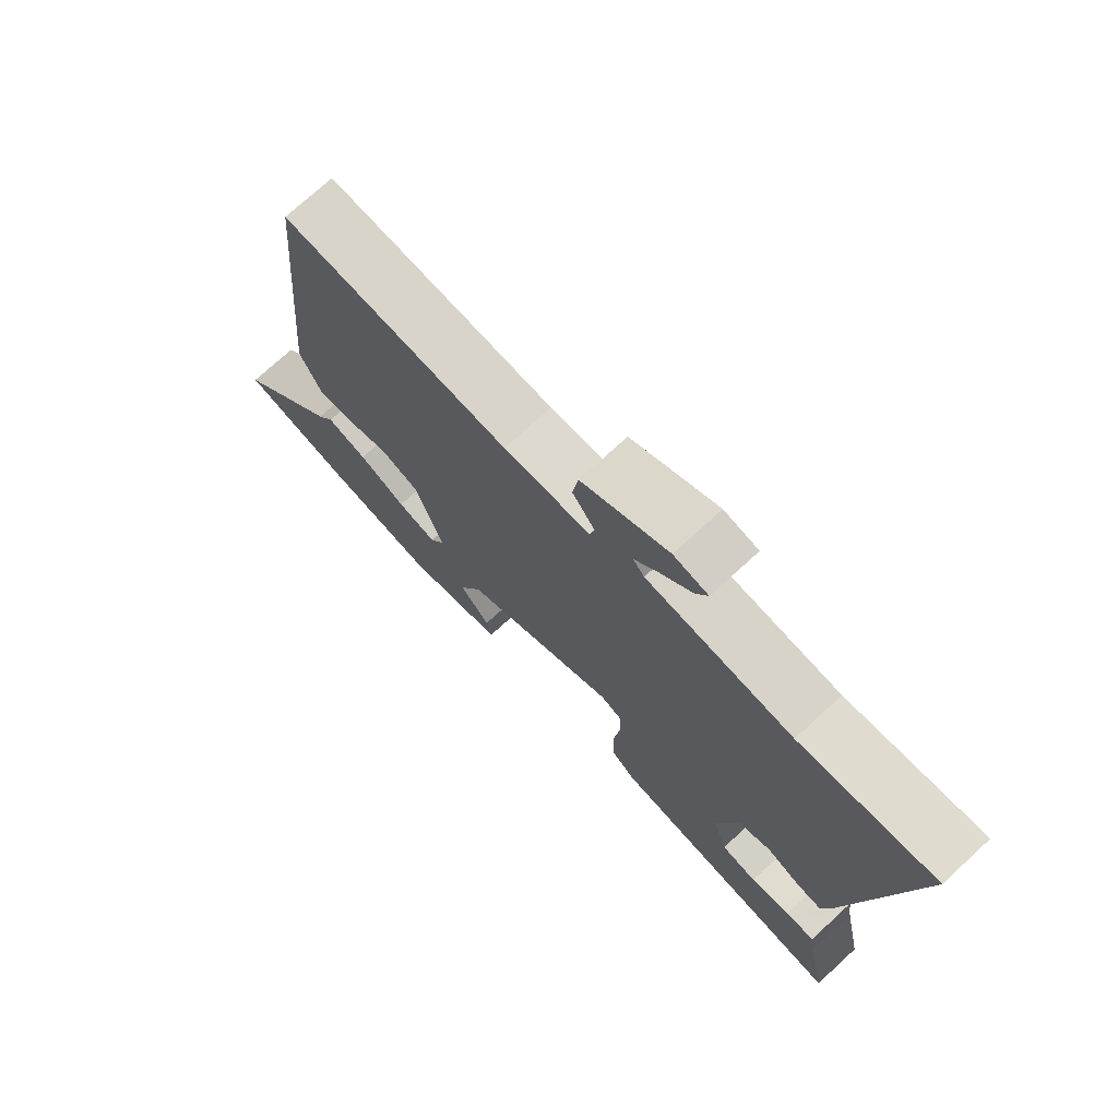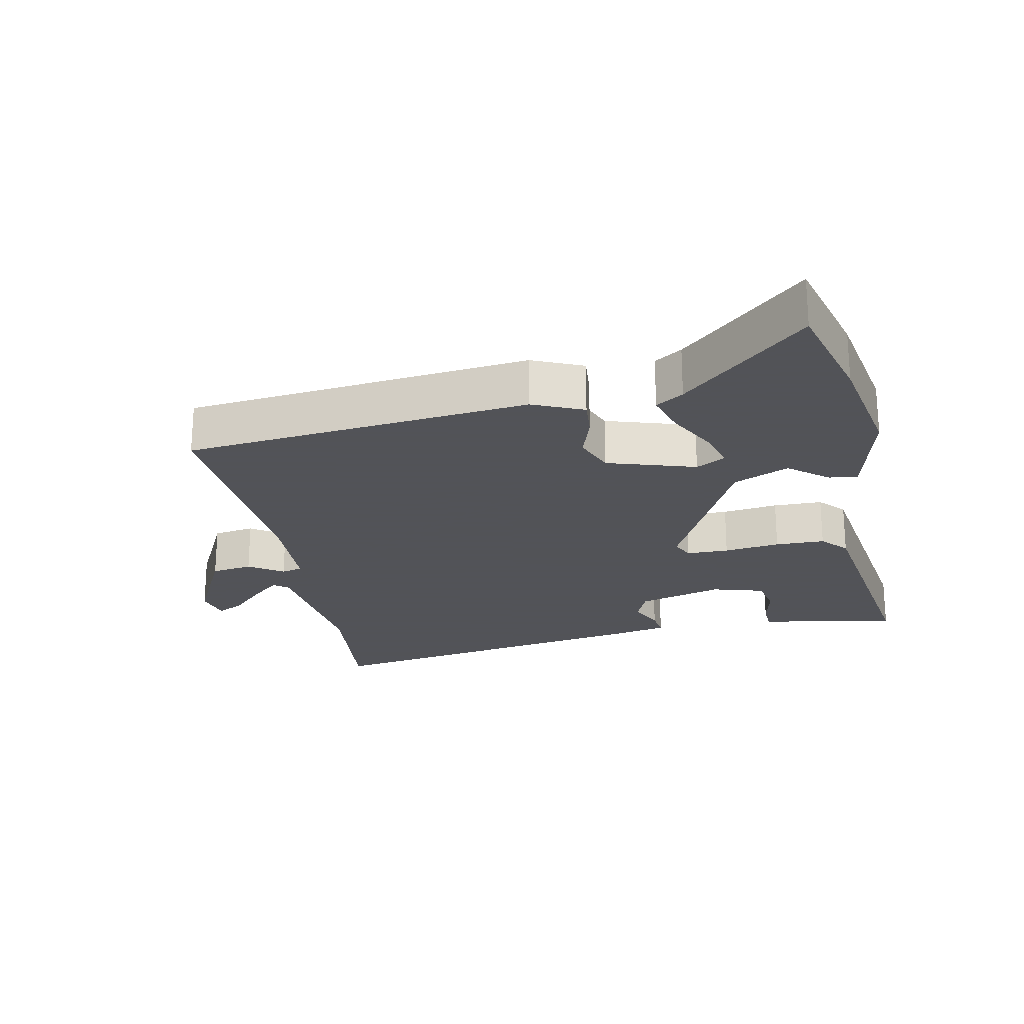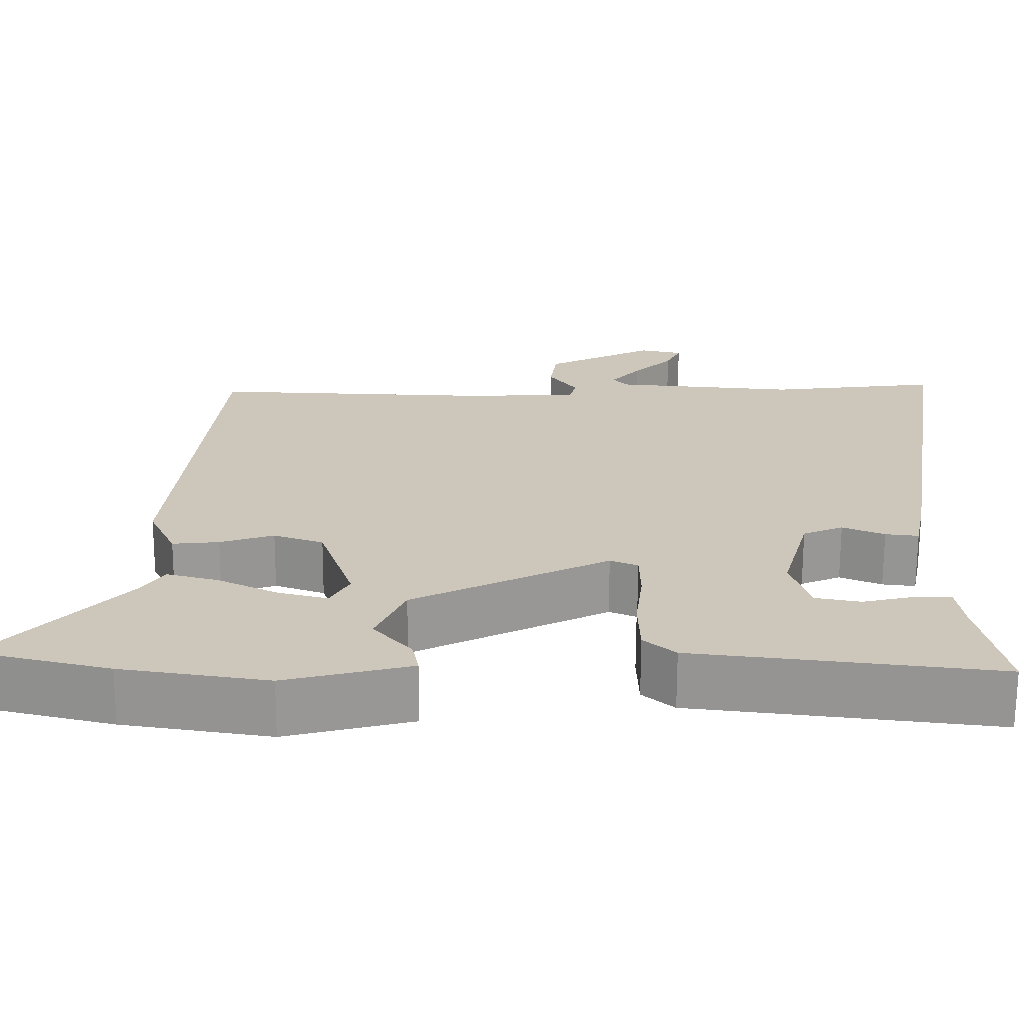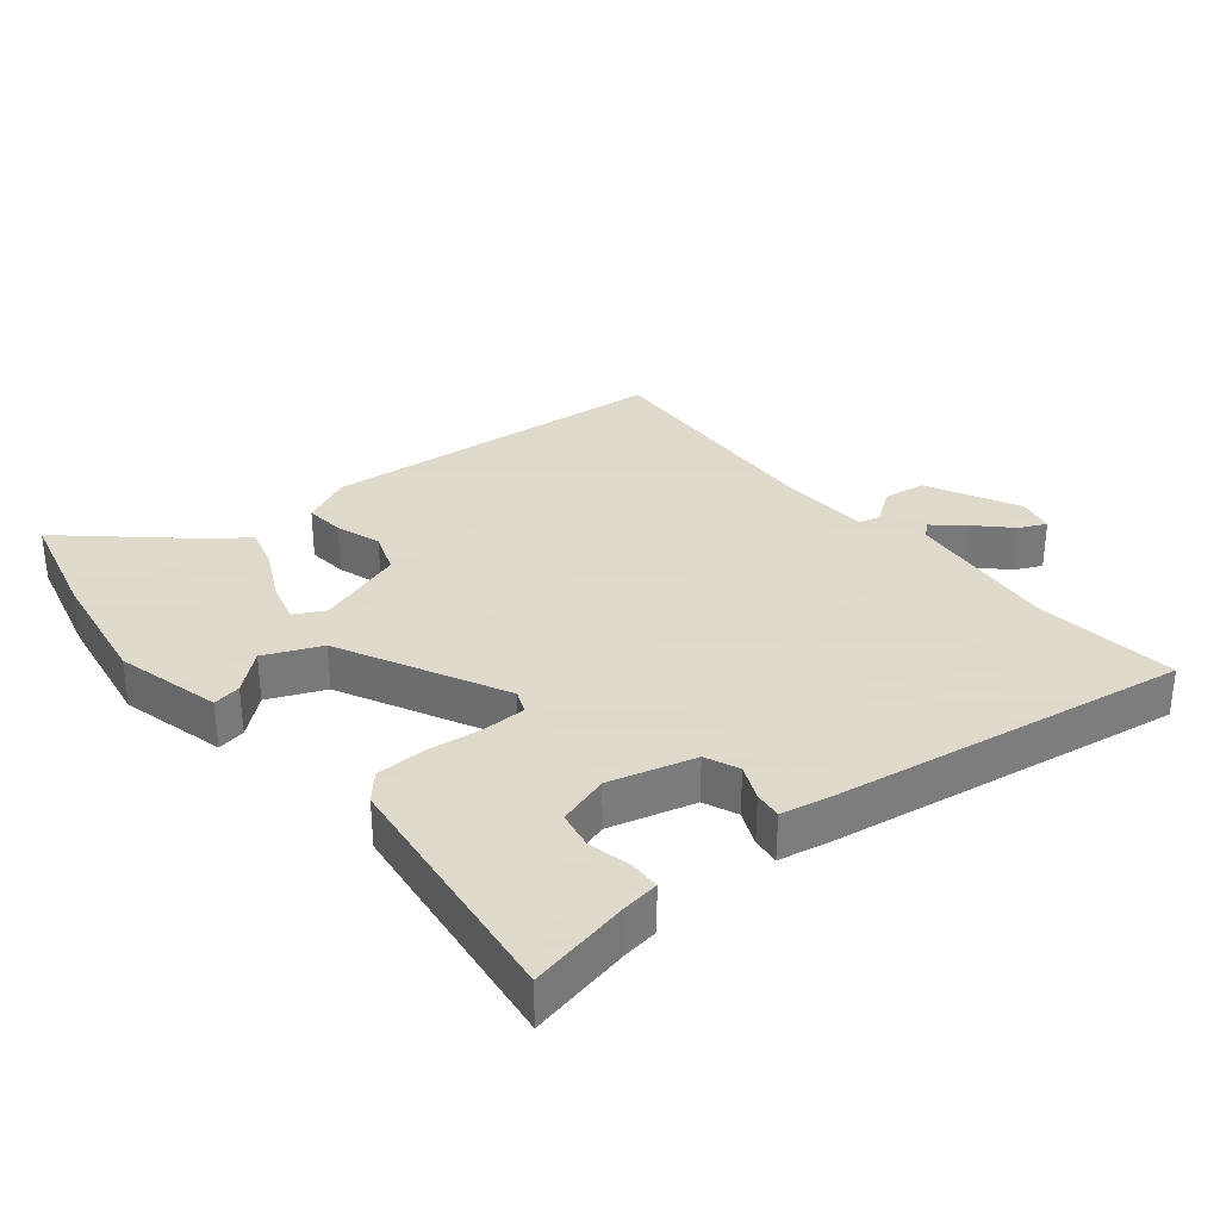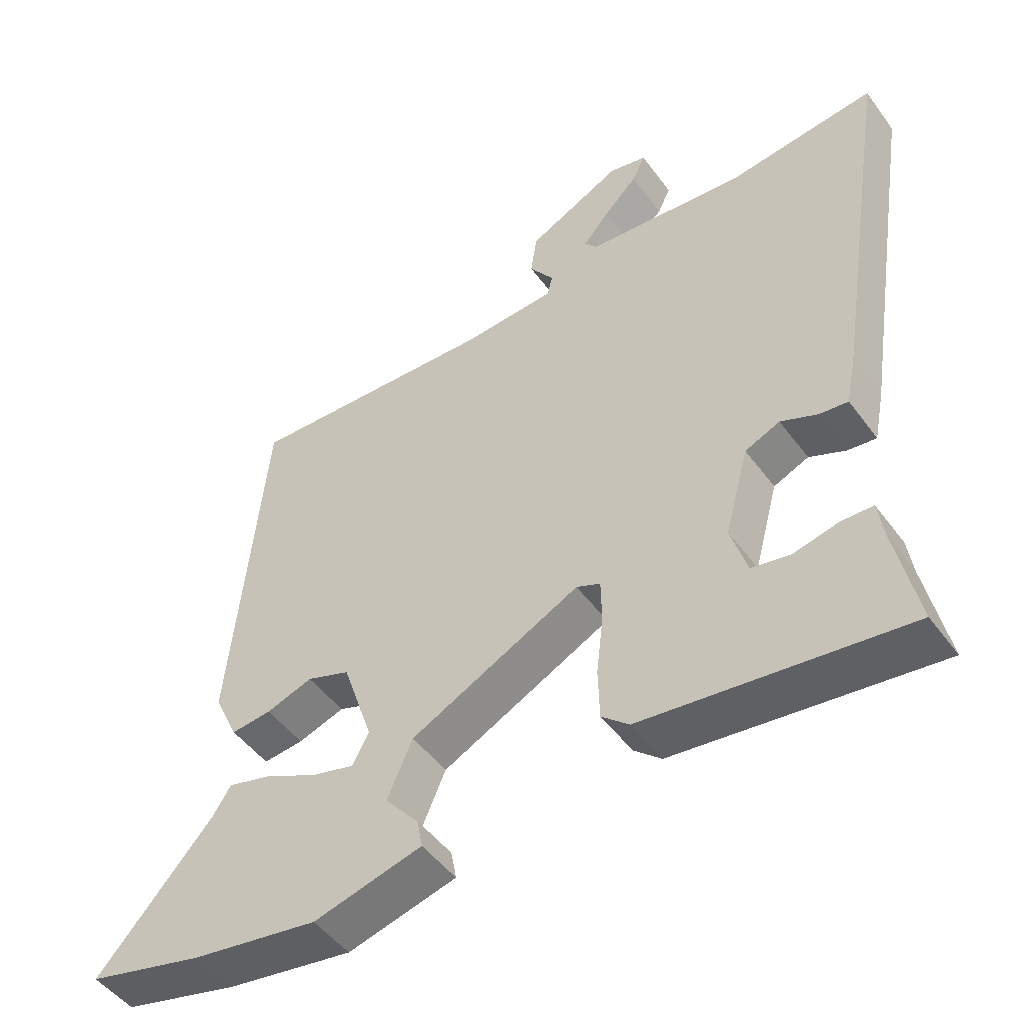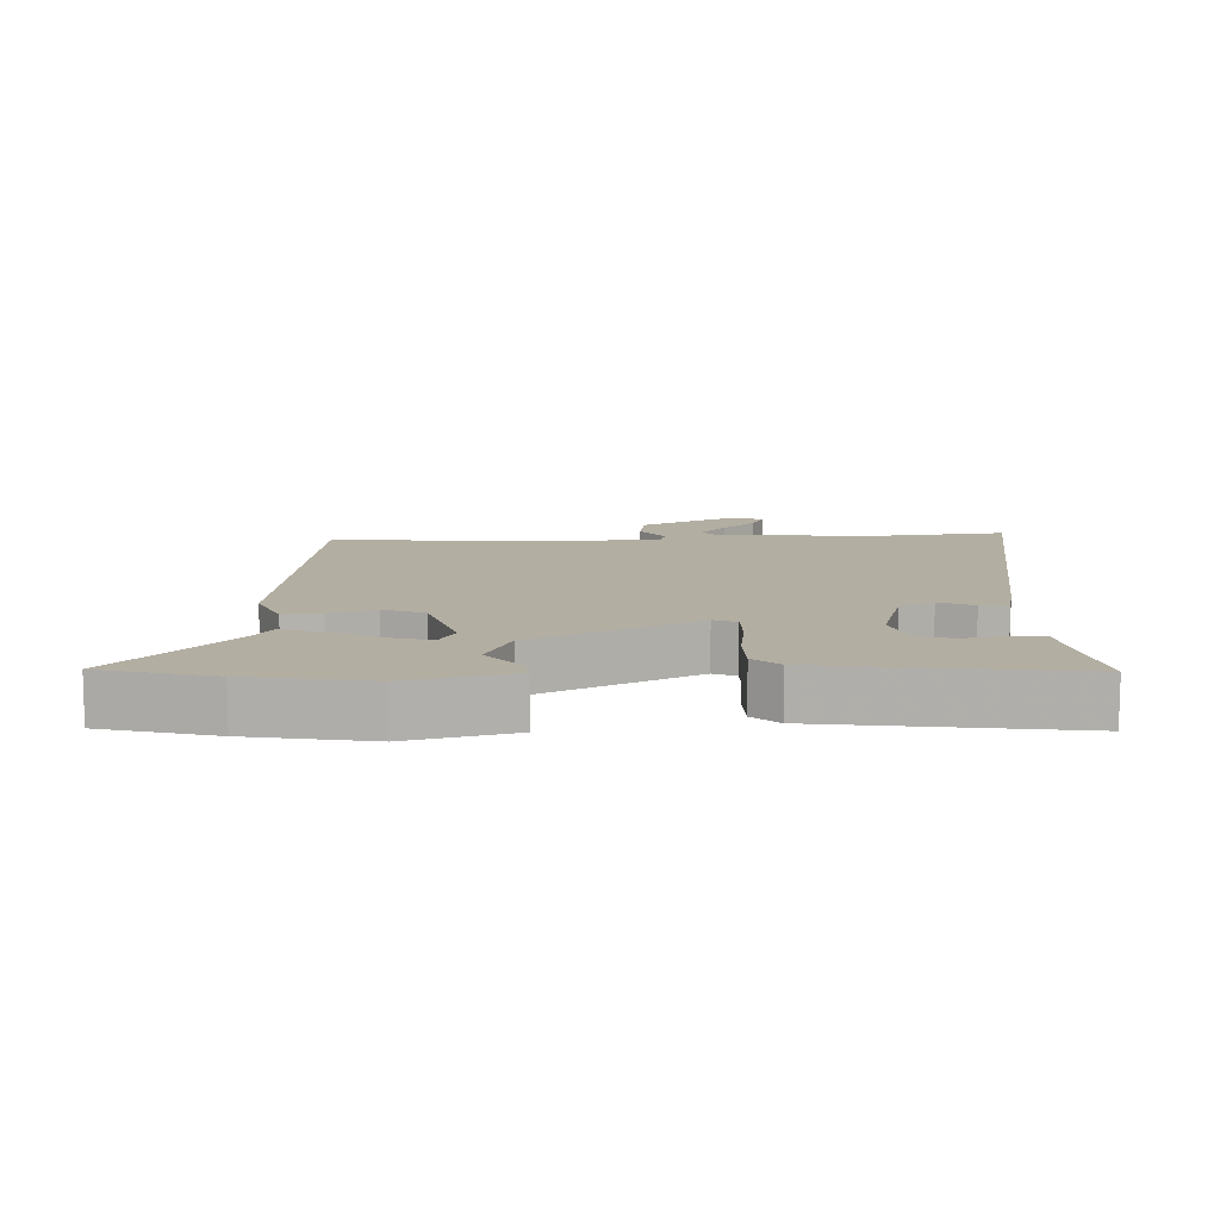
<metadata>
{"format":"obj","ext":"obj","renderer":"f3d","projection":"perspective","resolution":1024,"background":"white","views":[{"elev":73.4,"azim":-132.6,"up":"+Z"},{"elev":-22.5,"azim":102.3,"up":"+Y"},{"elev":-68.5,"azim":179.8,"up":"+Z"},{"elev":32.4,"azim":-129.3,"up":"+Y"},{"elev":-48.7,"azim":-145.3,"up":"+Z"},{"elev":10.8,"azim":178.6,"up":"+Y"}]}
</metadata>
<code>
v 0.648 0.07 -0.463
v 0.477 0.07 -0.506
v 0.292 0.07 -0.536
v 0.133 0.07 -0.495
v 0.141 0.07 -0.452
v 0.19 0.07 -0.394
v 0.153 0.07 -0.309
v -0.095 0.07 -0.184
v -0.13 0.07 -0.199
v -0.131 0.07 -0.263
v -0.121 0.07 -0.348
v -0.123 0.07 -0.423
v -0.163 0.07 -0.458
v -0.545 0.07 -0.506
v -0.513 0.07 -0.352
v -0.505 0.07 -0.296
v -0.458 0.07 -0.295
v -0.394 0.07 -0.31
v -0.337 0.07 -0.299
v -0.313 0.07 -0.221
v -0.348 0.07 -0.092
v -0.399 0.07 -0.07
v -0.452 0.07 -0.093
v -0.494 0.07 -0.098
v -0.509 0.07 -0.023
v -0.594 0.07 0.511
v -0.378 0.07 0.485
v -0.145 0.07 0.507
v -0.127 0.07 0.529
v -0.165 0.07 0.573
v -0.215 0.07 0.623
v -0.234 0.07 0.663
v -0.179 0.07 0.675
v -0.041 0.07 0.605
v -0.032 0.07 0.542
v -0.068 0.07 0.491
v -0.06 0.07 0.459
v 0.078 0.07 0.451
v 0.444 0.07 0.467
v 0.493 0.07 -0.057
v 0.458 0.07 -0.133
v 0.399 0.07 -0.127
v 0.331 0.07 -0.104
v 0.268 0.07 -0.127
v 0.224 0.07 -0.26
v 0.248 0.07 -0.305
v 0.311 0.07 -0.288
v 0.387 0.07 -0.25
v 0.452 0.07 -0.232
v 0.479 0.07 -0.274
v 0.648 0 -0.463
v 0.477 0 -0.506
v 0.292 0 -0.536
v 0.133 0 -0.495
v 0.141 0 -0.452
v 0.19 0 -0.394
v 0.153 0 -0.309
v -0.095 0 -0.184
v -0.13 0 -0.199
v -0.131 0 -0.263
v -0.121 0 -0.348
v -0.123 0 -0.423
v -0.163 0 -0.458
v -0.545 0 -0.506
v -0.513 0 -0.352
v -0.505 0 -0.296
v -0.458 0 -0.295
v -0.394 0 -0.31
v -0.337 0 -0.299
v -0.313 0 -0.221
v -0.348 0 -0.092
v -0.399 0 -0.07
v -0.452 0 -0.093
v -0.494 0 -0.098
v -0.509 0 -0.023
v -0.594 0 0.511
v -0.378 0 0.485
v -0.145 0 0.507
v -0.127 0 0.529
v -0.165 0 0.573
v -0.215 0 0.623
v -0.234 0 0.663
v -0.179 0 0.675
v -0.041 0 0.605
v -0.032 0 0.542
v -0.068 0 0.491
v -0.06 0 0.459
v 0.078 0 0.451
v 0.444 0 0.467
v 0.493 0 -0.057
v 0.458 0 -0.133
v 0.399 0 -0.127
v 0.331 0 -0.104
v 0.268 0 -0.127
v 0.224 0 -0.26
v 0.248 0 -0.305
v 0.311 0 -0.288
v 0.387 0 -0.25
v 0.452 0 -0.232
v 0.479 0 -0.274
f 47 48 49 50
f 46 47 50 1
f 40 41 42 43
f 38 39 40 43
f 37 38 43 44
f 33 34 35 36
f 33 36 37
f 30 31 32 33
f 29 30 33 37
f 28 29 37 44
f 24 25 26 27
f 22 23 24 27
f 21 22 27 28
f 20 21 28
f 15 16 17 18
f 15 18 19
f 14 15 19
f 13 14 19
f 10 11 12 13
f 9 10 13 19
f 3 4 5 6
f 3 6 7
f 46 1 2 3
f 45 46 3 7
f 9 19 20
f 8 9 20 28
f 28 44 45
f 7 8 28 45
f 100 99 98 97
f 51 100 97 96
f 93 92 91 90
f 93 90 89 88
f 94 93 88 87
f 86 85 84 83
f 87 86 83
f 83 82 81 80
f 87 83 80 79
f 94 87 79 78
f 77 76 75 74
f 77 74 73 72
f 78 77 72 71
f 78 71 70
f 68 67 66 65
f 69 68 65
f 69 65 64
f 69 64 63
f 63 62 61 60
f 69 63 60 59
f 56 55 54 53
f 57 56 53
f 53 52 51 96
f 57 53 96 95
f 70 69 59
f 78 70 59 58
f 95 94 78
f 95 78 58 57
f 1 51 52 2
f 2 52 53 3
f 3 53 54 4
f 4 54 55 5
f 5 55 56 6
f 6 56 57 7
f 7 57 58 8
f 8 58 59 9
f 9 59 60 10
f 10 60 61 11
f 11 61 62 12
f 12 62 63 13
f 13 63 64 14
f 14 64 65 15
f 15 65 66 16
f 16 66 67 17
f 17 67 68 18
f 18 68 69 19
f 19 69 70 20
f 20 70 71 21
f 21 71 72 22
f 22 72 73 23
f 23 73 74 24
f 24 74 75 25
f 25 75 76 26
f 26 76 77 27
f 27 77 78 28
f 28 78 79 29
f 29 79 80 30
f 30 80 81 31
f 31 81 82 32
f 32 82 83 33
f 33 83 84 34
f 34 84 85 35
f 35 85 86 36
f 36 86 87 37
f 37 87 88 38
f 38 88 89 39
f 39 89 90 40
f 40 90 91 41
f 41 91 92 42
f 42 92 93 43
f 43 93 94 44
f 44 94 95 45
f 45 95 96 46
f 46 96 97 47
f 47 97 98 48
f 48 98 99 49
f 49 99 100 50
f 50 100 51 1

</code>
